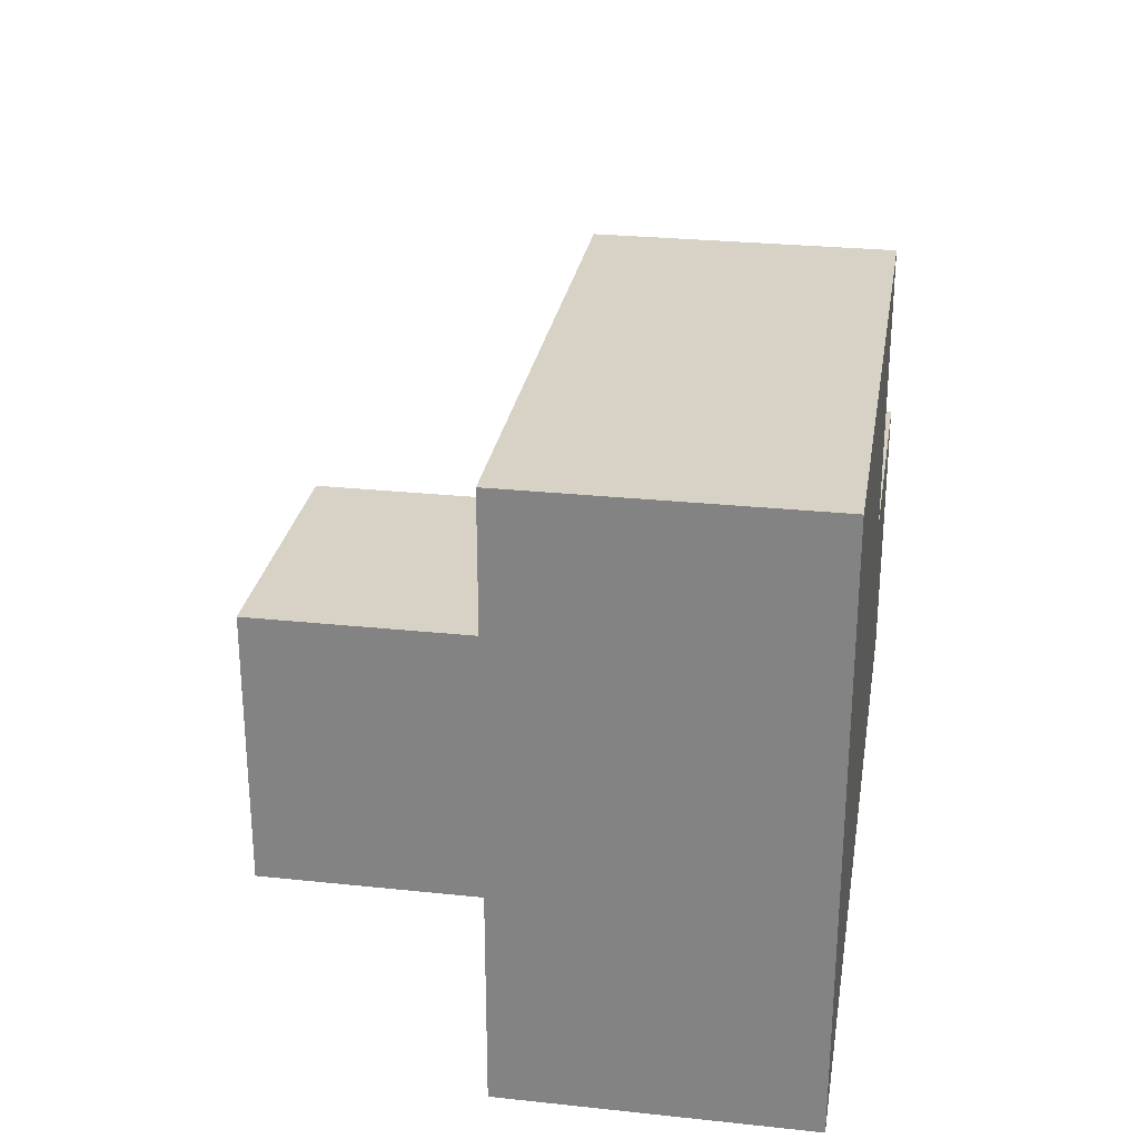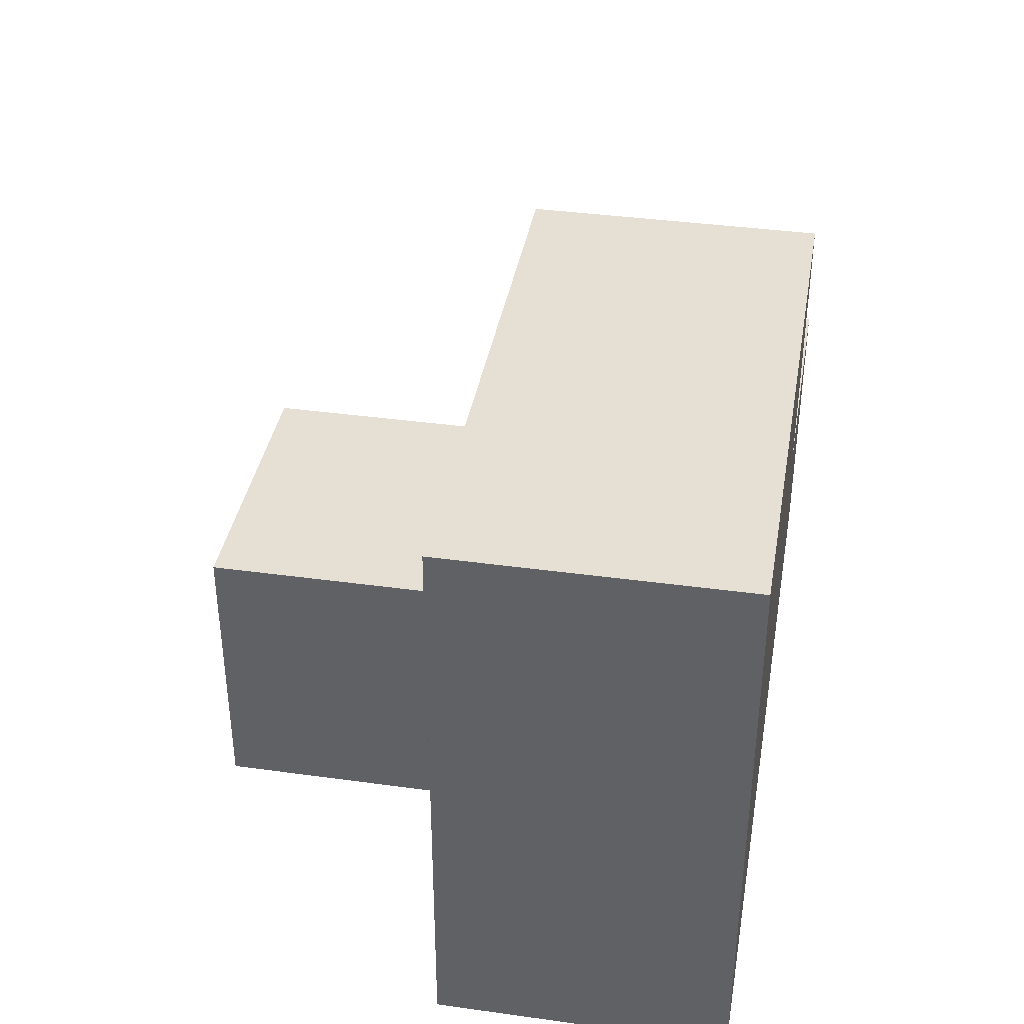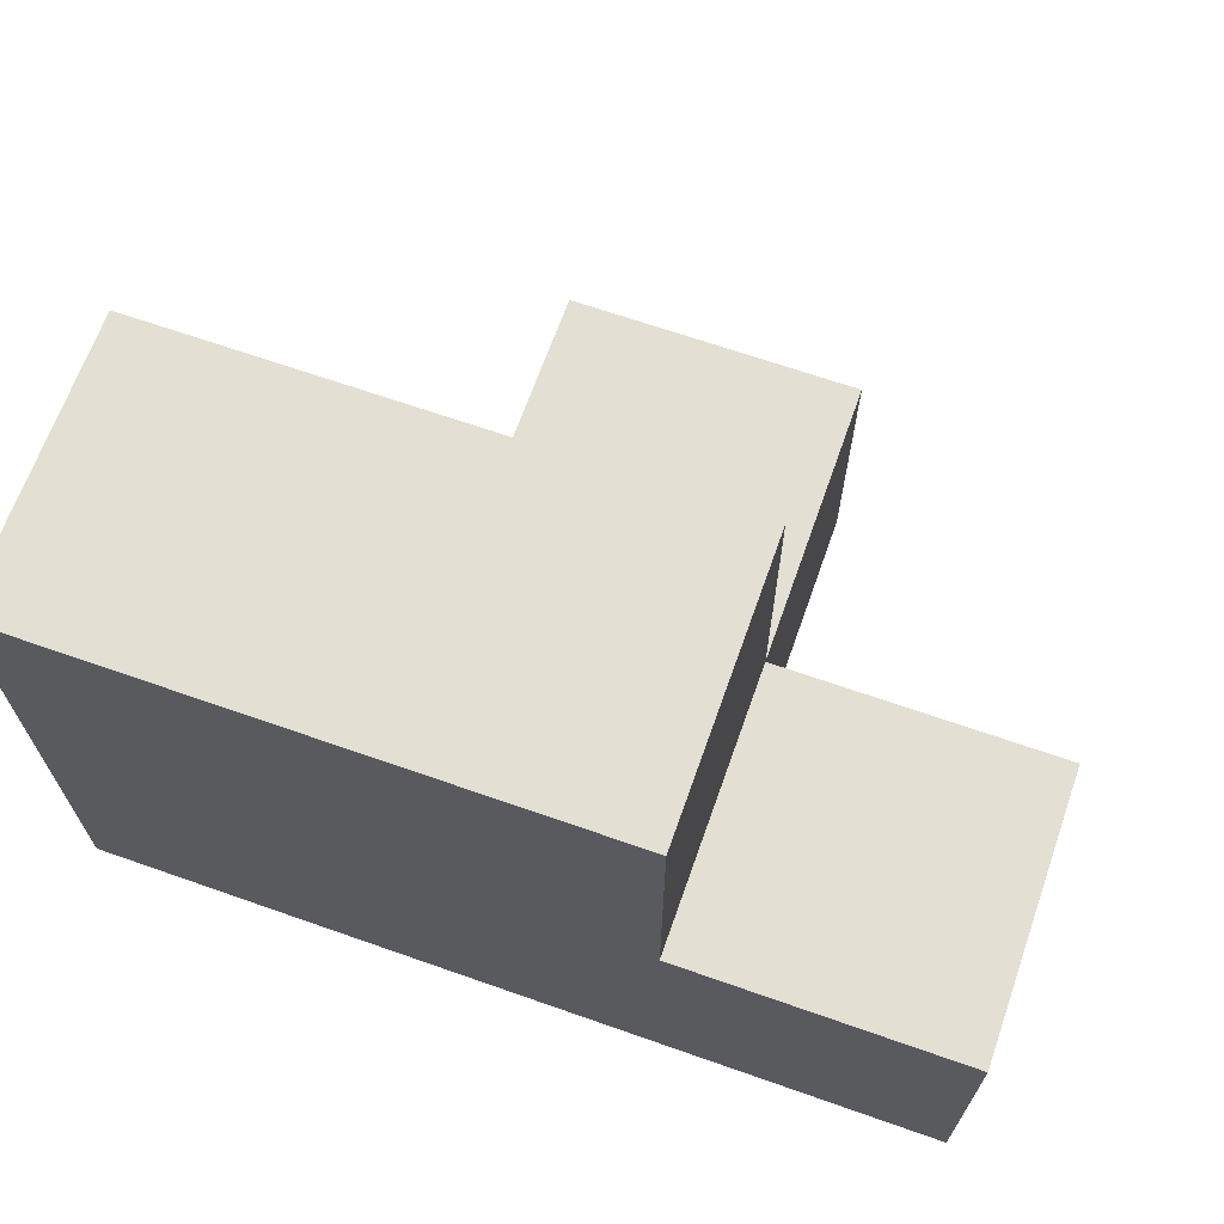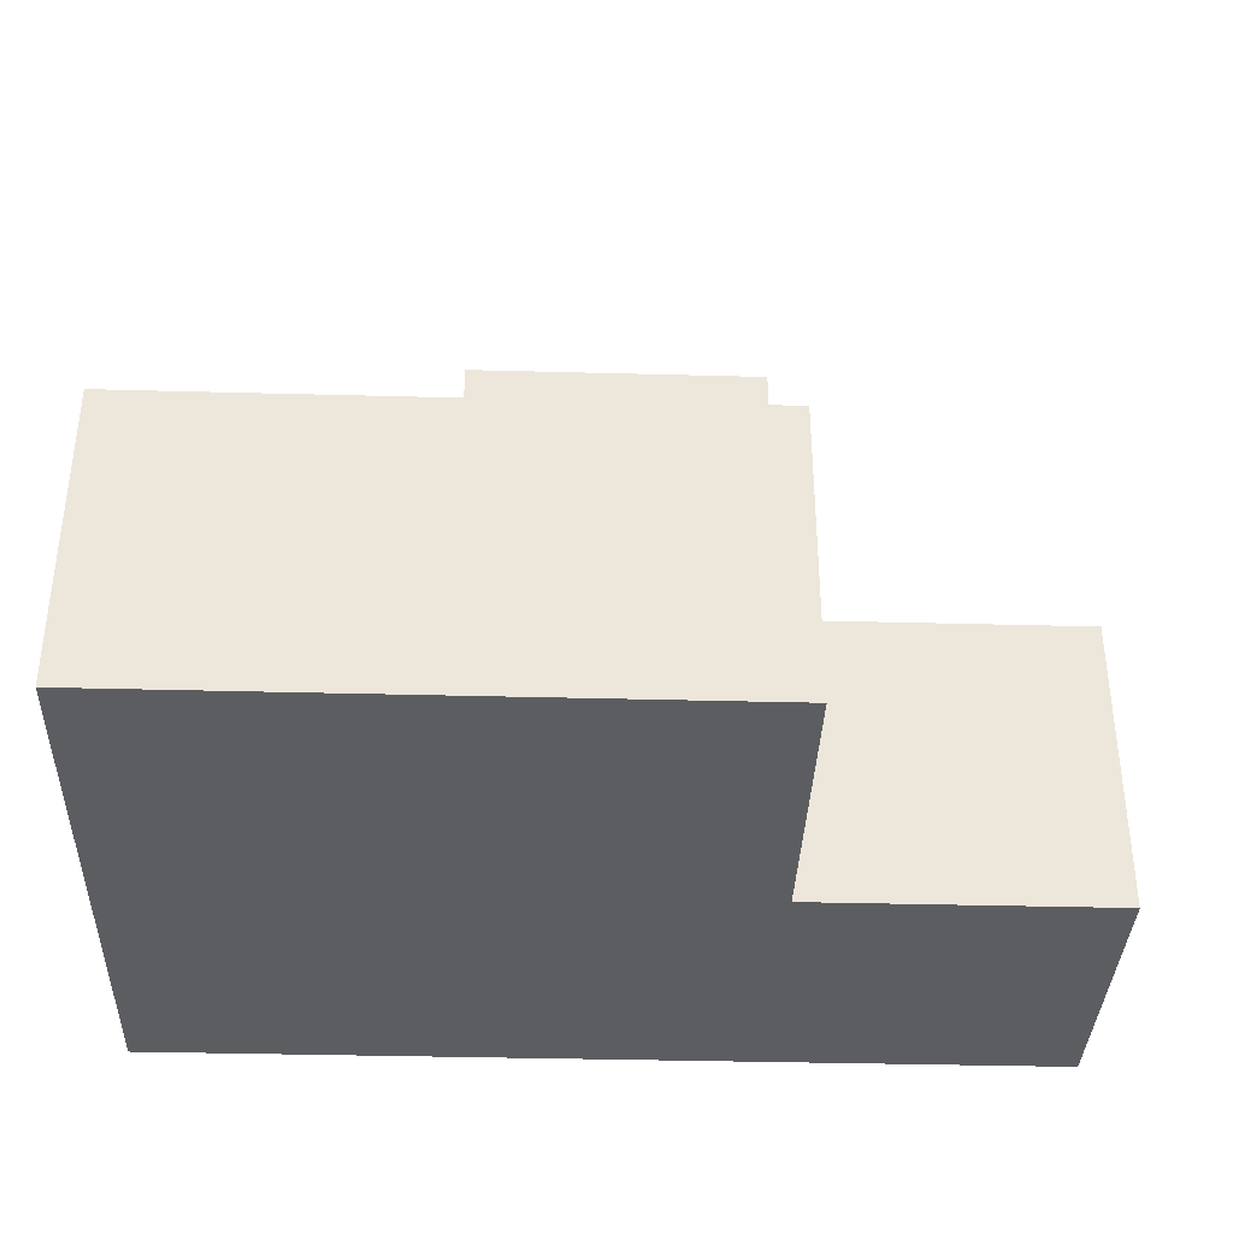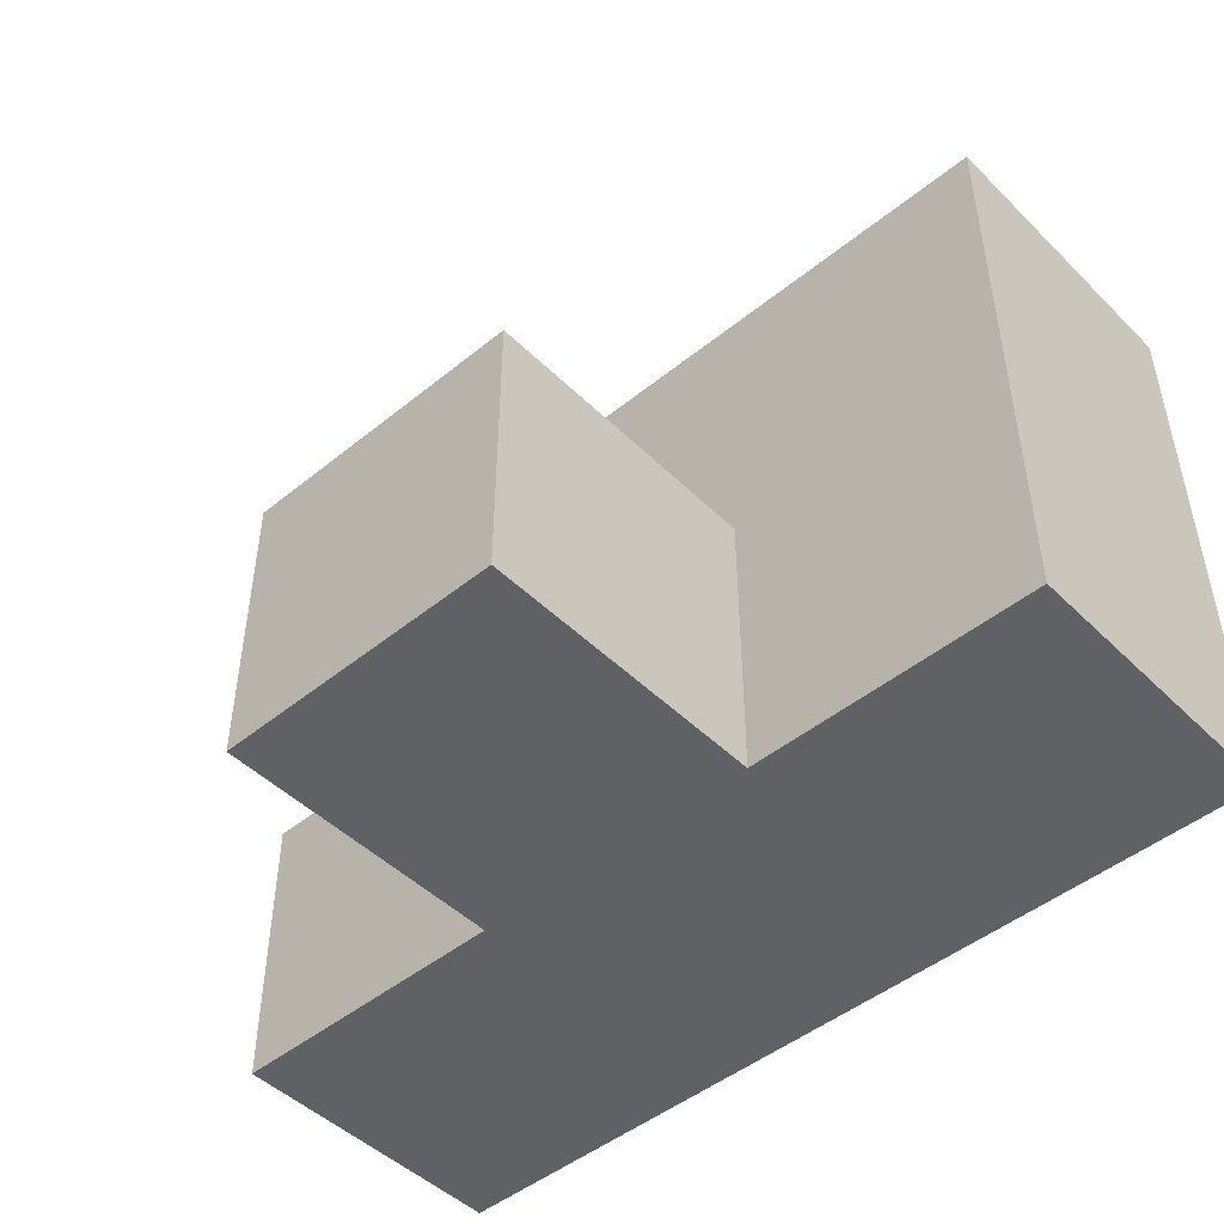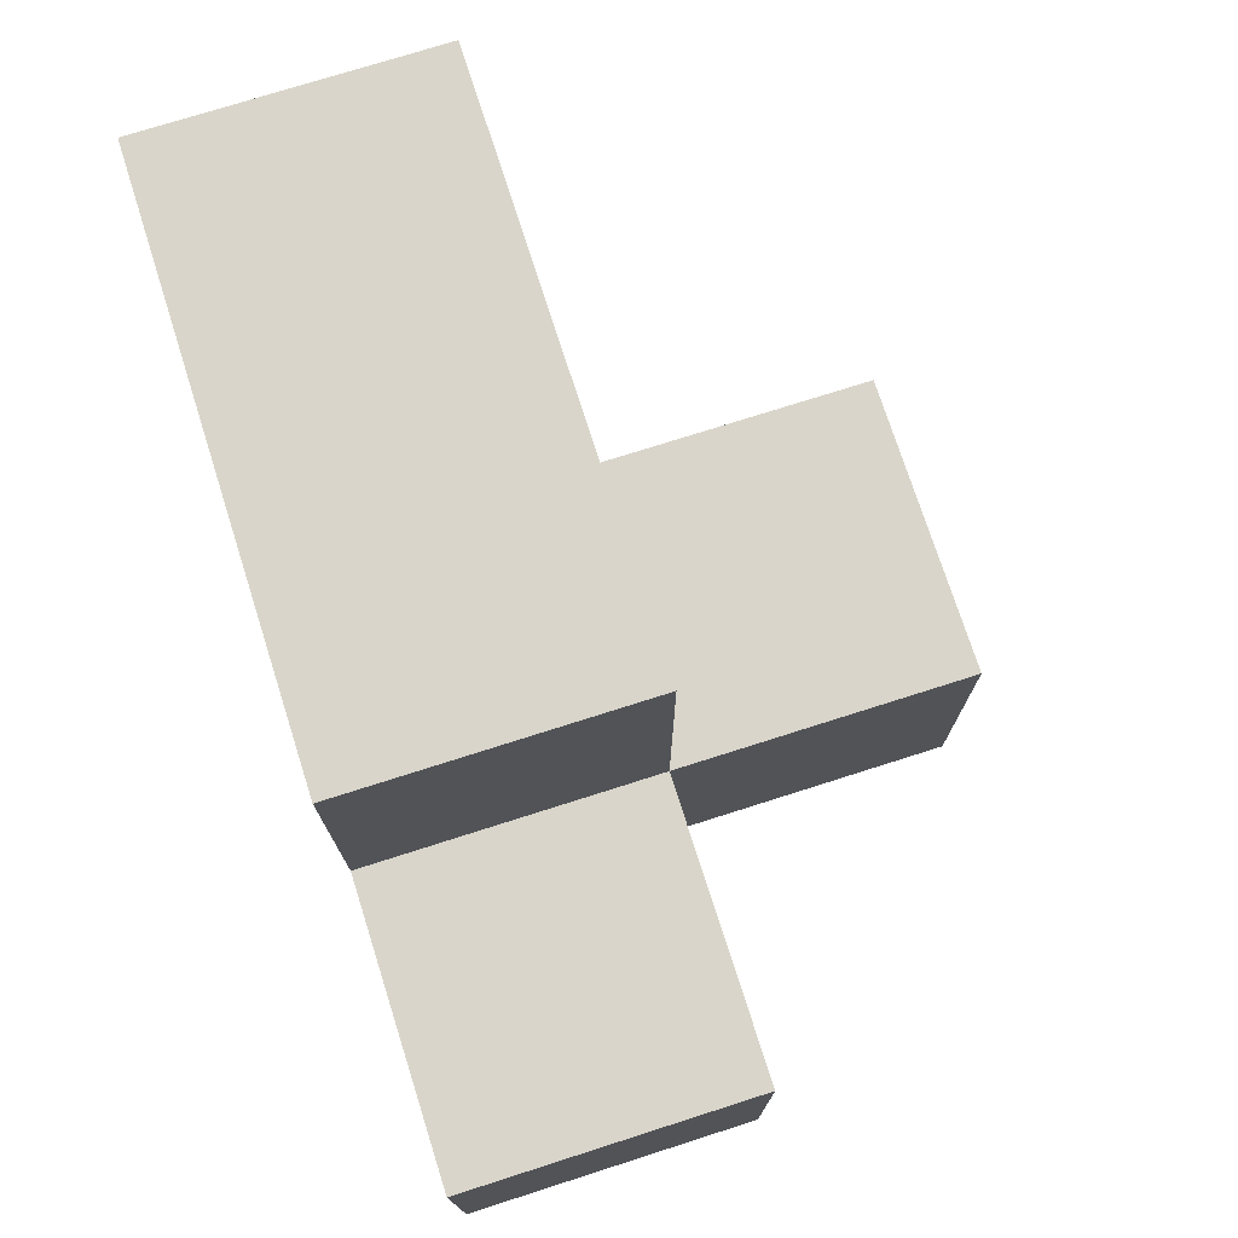
<metadata>
{"format":"obj","ext":"obj","renderer":"f3d","projection":"perspective","resolution":1024,"background":"white","views":[{"elev":27.2,"azim":99.3,"up":"+Y"},{"elev":38.2,"azim":99.9,"up":"+Y"},{"elev":66.9,"azim":-160.6,"up":"+Y"},{"elev":-36.5,"azim":178.0,"up":"+Z"},{"elev":-47.6,"azim":42.4,"up":"+Y"},{"elev":74.4,"azim":-107.7,"up":"+Y"}]}
</metadata>
<code>
v 1.996 1.998 1.997
v 1.996 1.008 2.987
v 2.986 1.998 1.007
v 1.006 1.998 1.997
v 2.986 1.008 1.997
v 2.986 2.988 1.997
v 0.01615 1.998 1.007
v 1.006 1.008 2.987
v 1.996 1.008 1.997
v 1.996 1.998 1.007
v 0.01615 1.008 1.997
v 2.986 1.008 1.007
v 1.006 1.998 1.007
v 2.986 2.988 1.007
v 1.006 2.988 1.997
v 1.996 2.988 1.997
v 1.006 1.008 1.997
v 0.01615 1.008 1.007
v 1.996 1.998 2.987
v 1.996 1.008 1.007
v 1.006 2.988 1.007
v 1.006 1.998 2.987
v 2.986 1.998 1.997
v 1.996 2.988 1.007
v 0.01615 1.998 1.997
v 1.006 1.008 1.007
f 20 26 10
f 13 10 26
f 26 20 17
f 9 17 20
f 26 18 13
f 7 13 18
f 11 17 25
f 4 25 17
f 18 26 11
f 17 11 26
f 13 7 4
f 25 4 7
f 7 18 25
f 11 25 18
f 10 13 24
f 21 24 13
f 4 1 15
f 16 15 1
f 24 21 16
f 15 16 21
f 21 13 15
f 4 15 13
f 8 2 22
f 19 22 2
f 17 9 8
f 2 8 9
f 1 4 19
f 22 19 4
f 4 17 22
f 8 22 17
f 9 1 2
f 19 2 1
f 3 10 14
f 24 14 10
f 1 23 16
f 6 16 23
f 14 24 6
f 16 6 24
f 3 14 23
f 6 23 14
f 12 20 3
f 10 3 20
f 9 5 1
f 23 1 5
f 20 12 9
f 5 9 12
f 12 3 5
f 23 5 3

</code>
